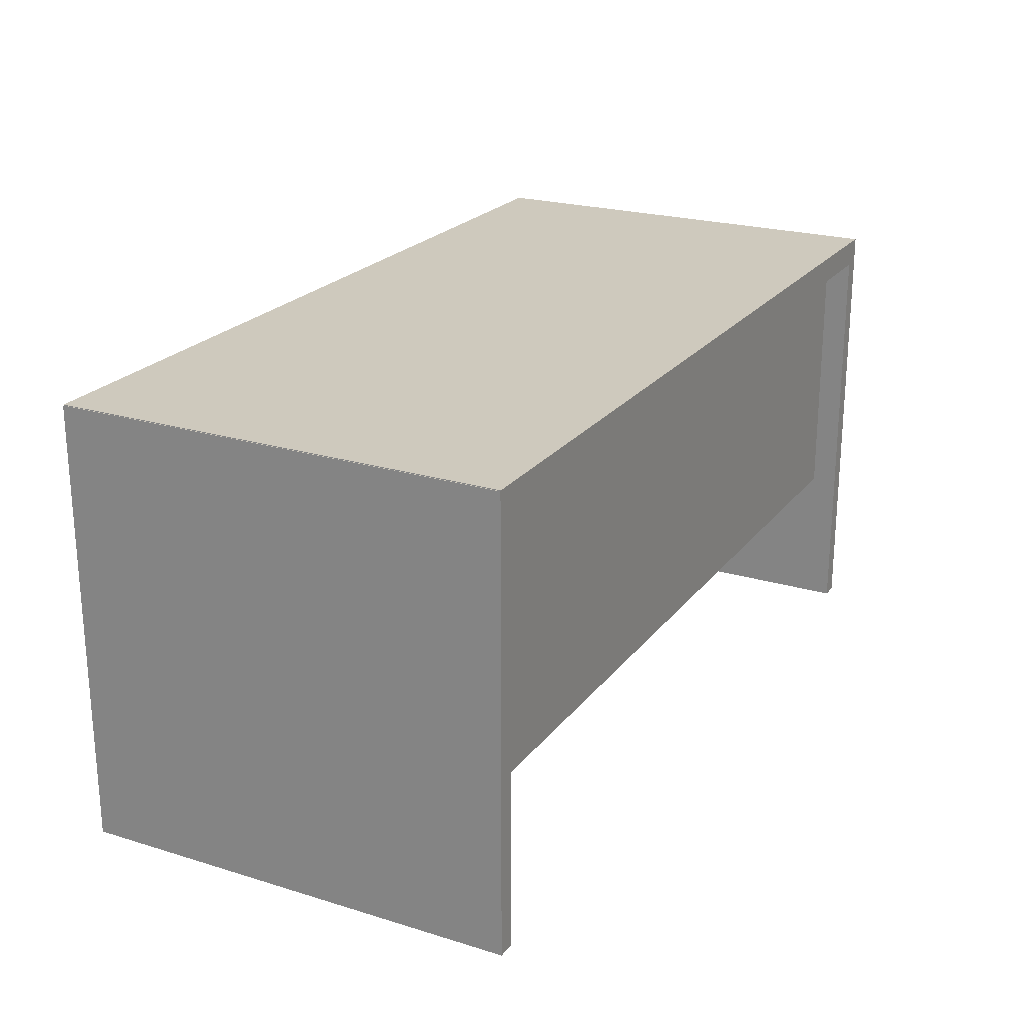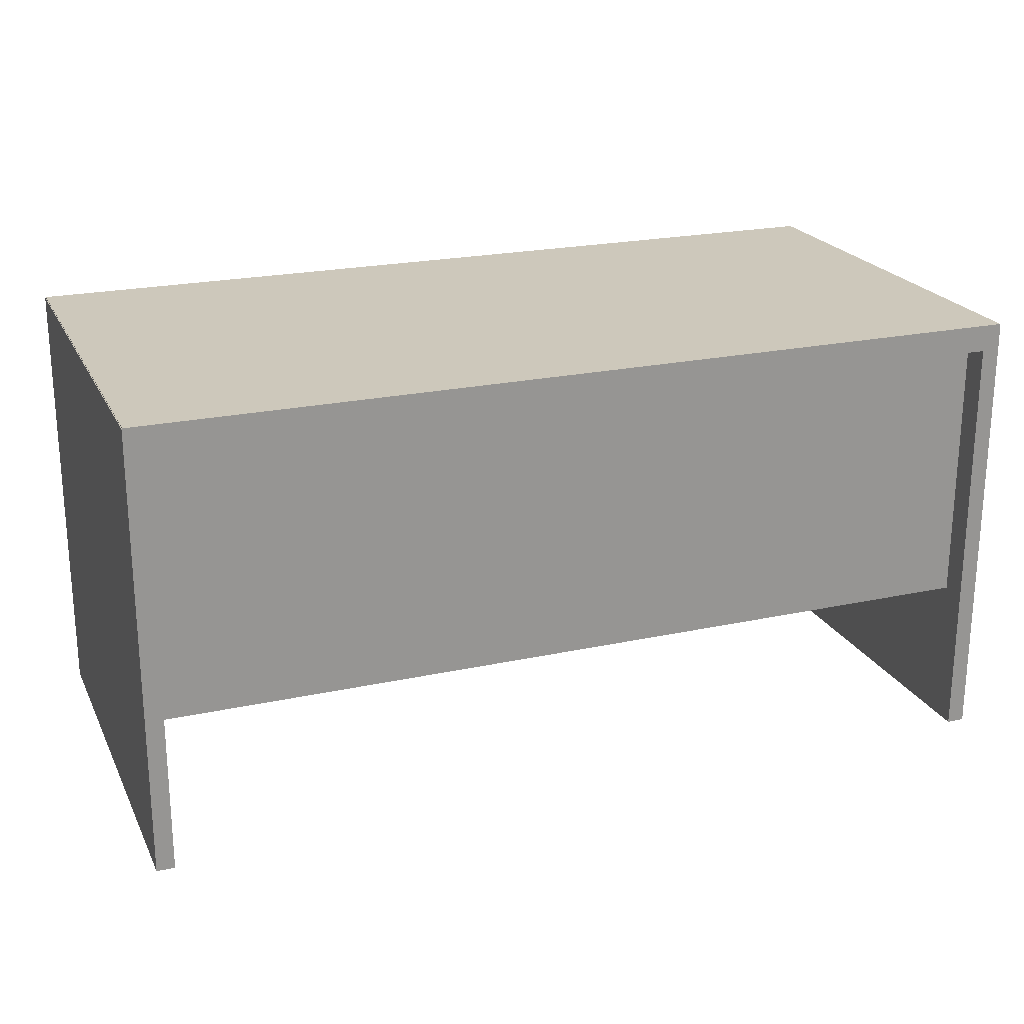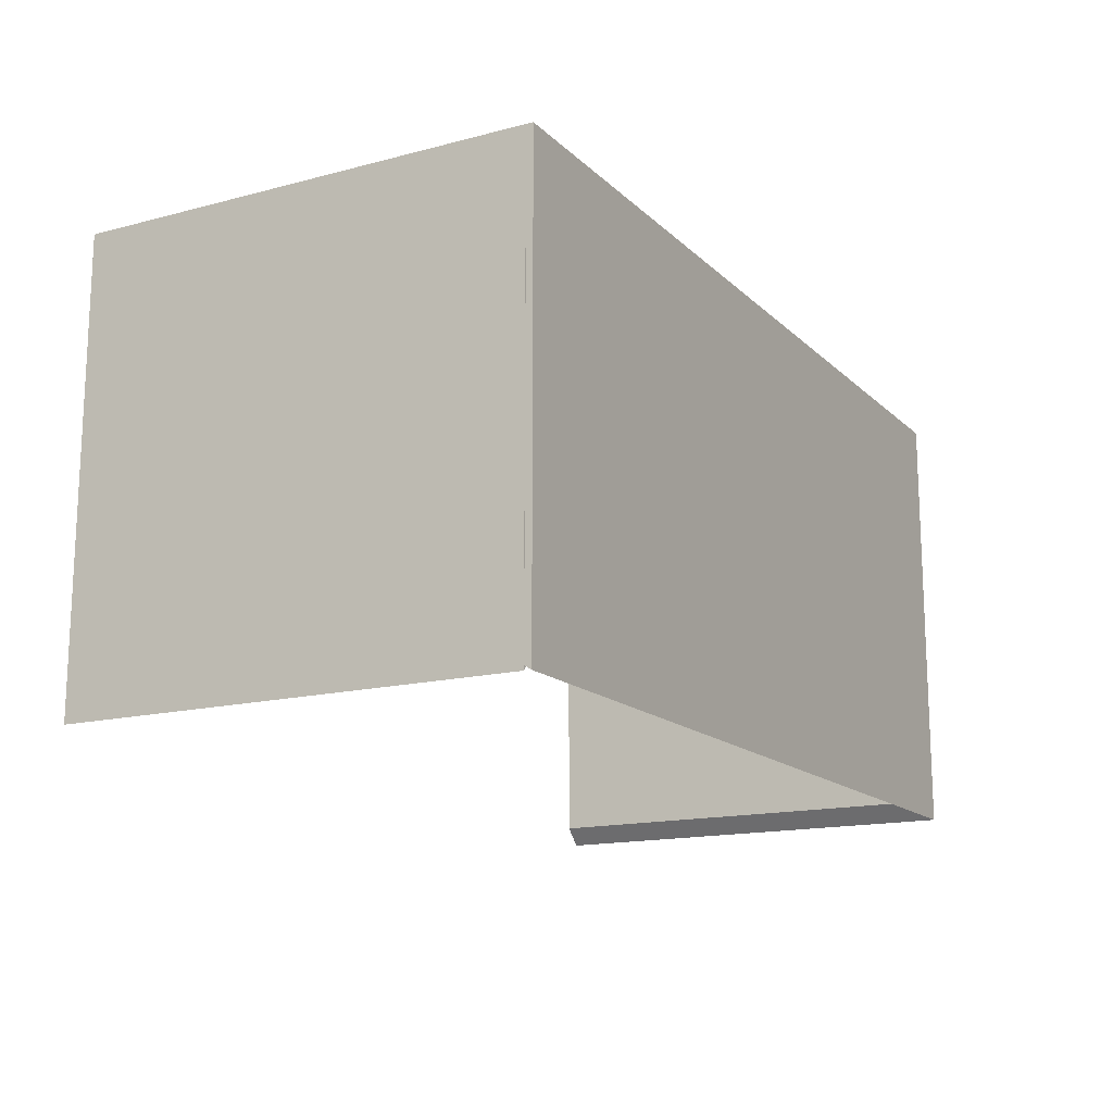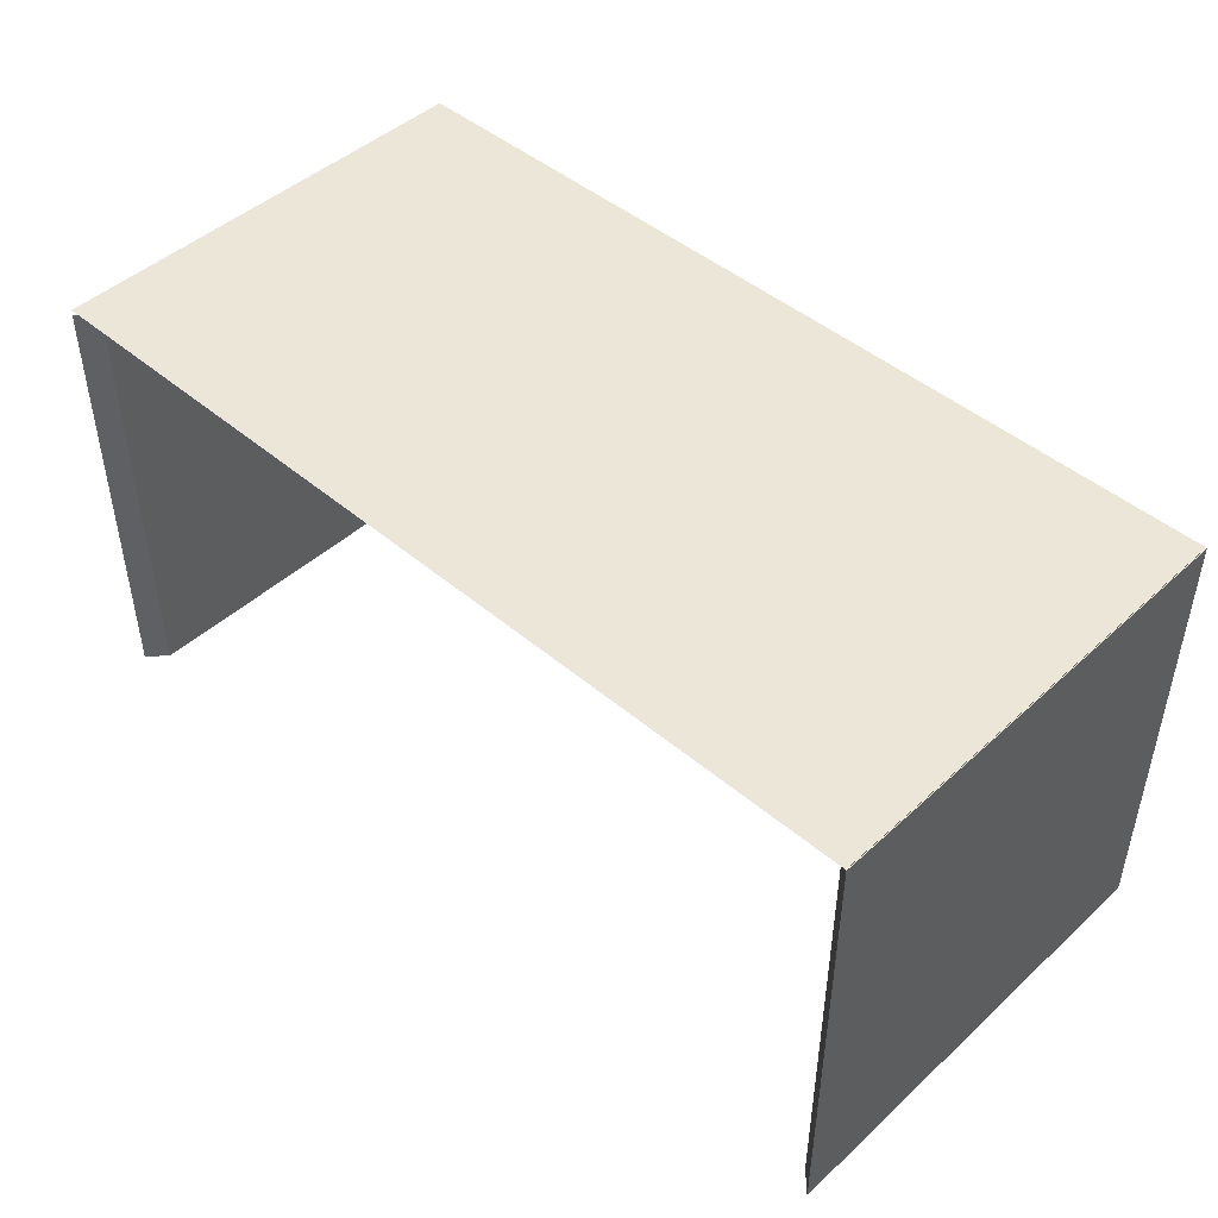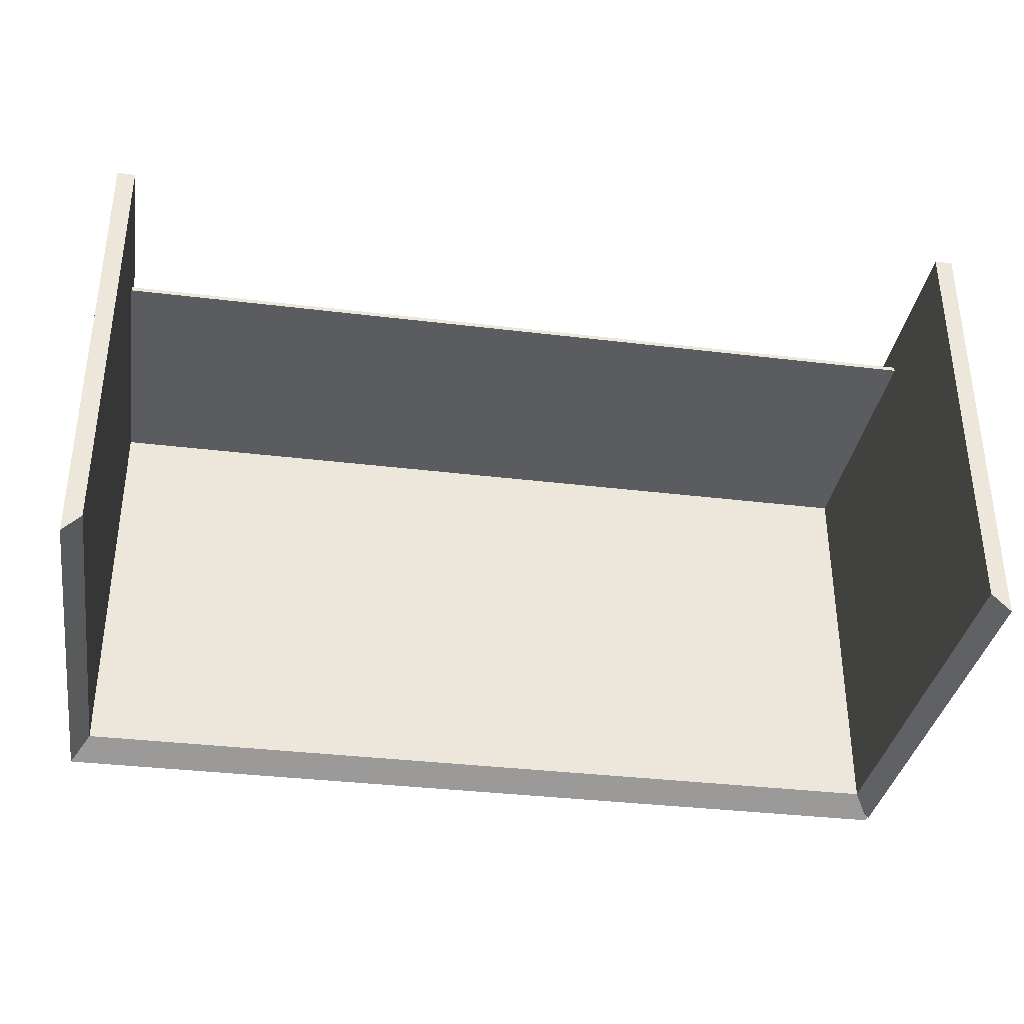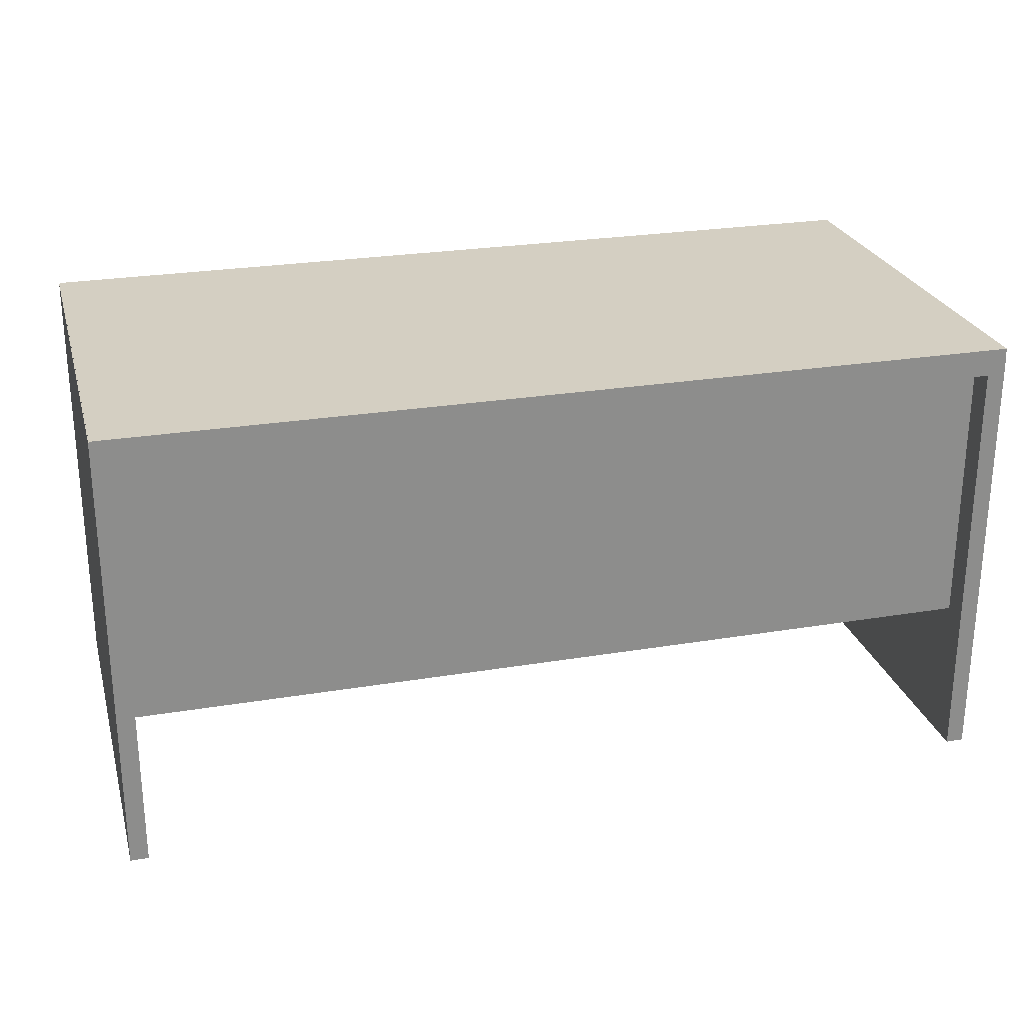
<metadata>
{"format":"obj","ext":"obj","renderer":"f3d","projection":"perspective","resolution":1024,"background":"white","views":[{"elev":22.6,"azim":-62.4,"up":"+Y"},{"elev":22.0,"azim":-20.8,"up":"+Y"},{"elev":-15.2,"azim":119.0,"up":"+Z"},{"elev":46.2,"azim":-136.0,"up":"+Y"},{"elev":-35.1,"azim":-9.2,"up":"+Z"},{"elev":25.5,"azim":-15.0,"up":"+Y"}]}
</metadata>
<code>
o Cube.003_Cube.002
v -0.4848 -0.009301 0.2205
v -0.4848 0.3016 0.2205
v -0.4848 0.3016 0.2155
v -0.4848 -0.009301 0.2155
v 0.4852 0.3016 0.2155
v 0.4852 -0.009301 0.2155
v 0.4852 0.3016 0.2205
v 0.4852 -0.009301 0.2205
f 2 4 1
f 3 6 4
f 5 8 6
f 7 1 8
f 6 1 4
f 3 7 5
f 2 3 4
f 3 5 6
f 5 7 8
f 7 2 1
f 6 8 1
f 3 2 7
o Cube.002_Cube.002
v -0.4808 0.3282 -0.2295
v -0.5008 0.3282 -0.2295
v -0.5008 0.3282 0.25
v -0.4808 0.3282 0.25
v -0.5008 -0.1718 0.25
v -0.4808 -0.1718 0.25
v -0.4808 -0.1718 -0.2295
v -0.5008 -0.1718 -0.2295
v -0.5008 0.3282 -0.25
v -0.5008 -0.1718 -0.25
f 10 12 9
f 11 14 12
f 9 14 15
f 16 11 10
f 18 10 17
f 17 15 18
f 13 15 14
f 9 17 10
f 18 15 16
f 10 11 12
f 11 13 14
f 9 12 14
f 16 13 11
f 18 16 10
f 17 9 15
f 13 16 15
o Cube.001_Cube.003
v 0.4804 -0.1784 -0.2295
v 0.5004 -0.1784 -0.2295
v 0.5004 -0.1784 0.25
v 0.4804 -0.1784 0.25
v 0.5004 0.3216 0.25
v 0.4804 0.3216 0.25
v 0.4804 0.3216 -0.2295
v 0.5004 0.3216 -0.2295
v 0.5004 -0.1784 -0.25
v 0.5004 0.3216 -0.25
f 20 22 19
f 21 24 22
f 19 24 25
f 26 21 20
f 28 20 27
f 27 25 28
f 23 25 24
f 19 27 20
f 28 25 26
f 20 21 22
f 21 23 24
f 19 22 24
f 26 23 21
f 28 26 20
f 27 19 25
f 23 26 25
o Cube_Cube.003
v 0.5 0.299 -0.2295
v 0.5 0.329 -0.2295
v 0.5 0.329 0.25
v 0.5 0.299 0.25
v -0.5 0.329 0.25
v -0.5 0.299 0.25
v -0.5 0.299 -0.2295
v -0.5 0.329 -0.2295
v 0.5 0.329 -0.25
v -0.5 0.329 -0.25
f 30 32 29
f 31 34 32
f 29 34 35
f 36 31 30
f 38 30 37
f 37 35 38
f 33 35 34
f 29 37 30
f 38 35 36
f 30 31 32
f 31 33 34
f 29 32 34
f 36 33 31
f 38 36 30
f 37 29 35
f 33 36 35

</code>
